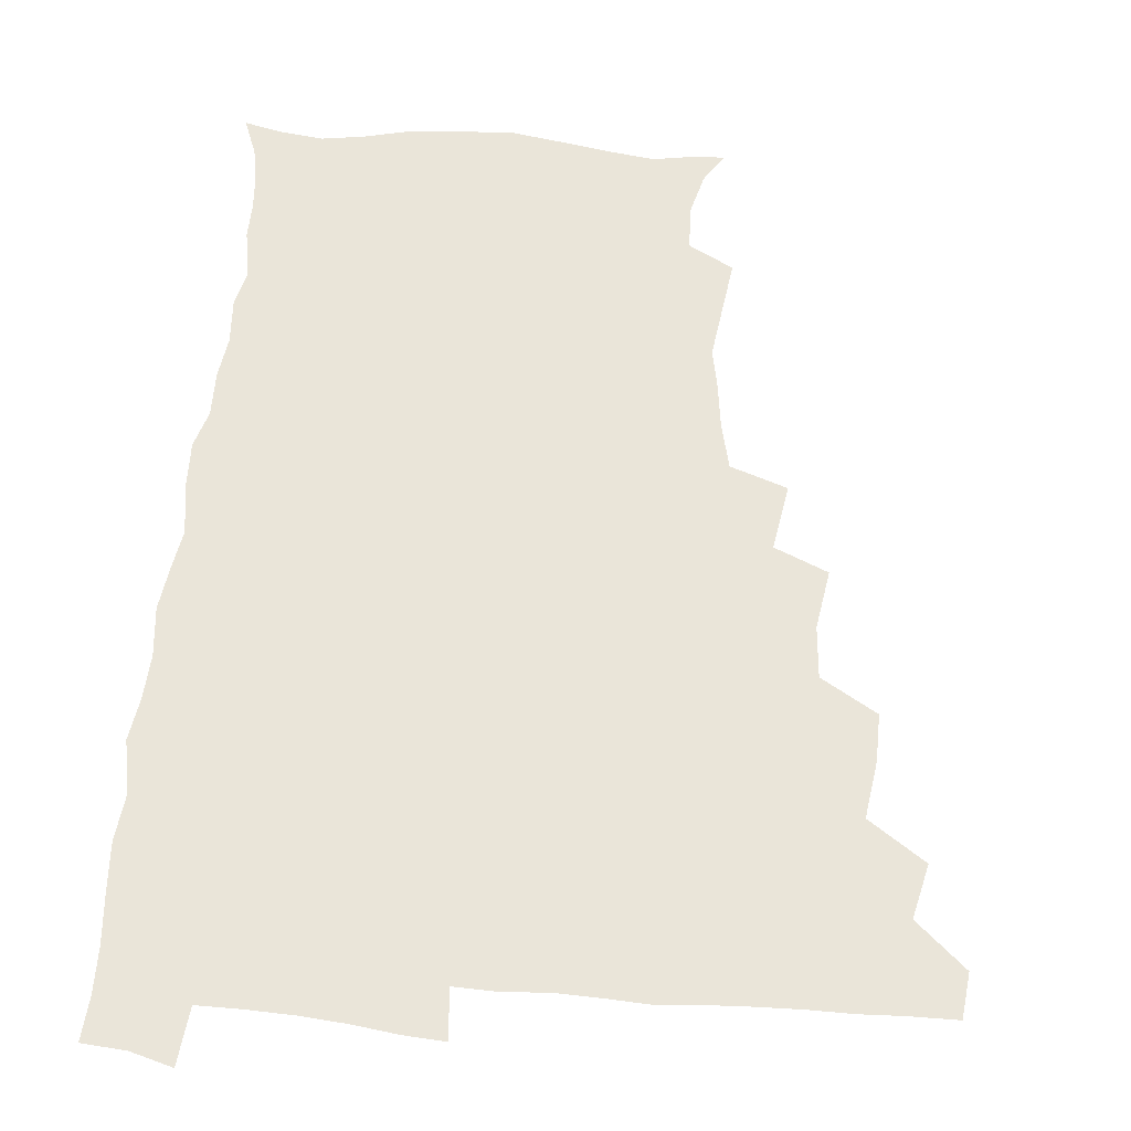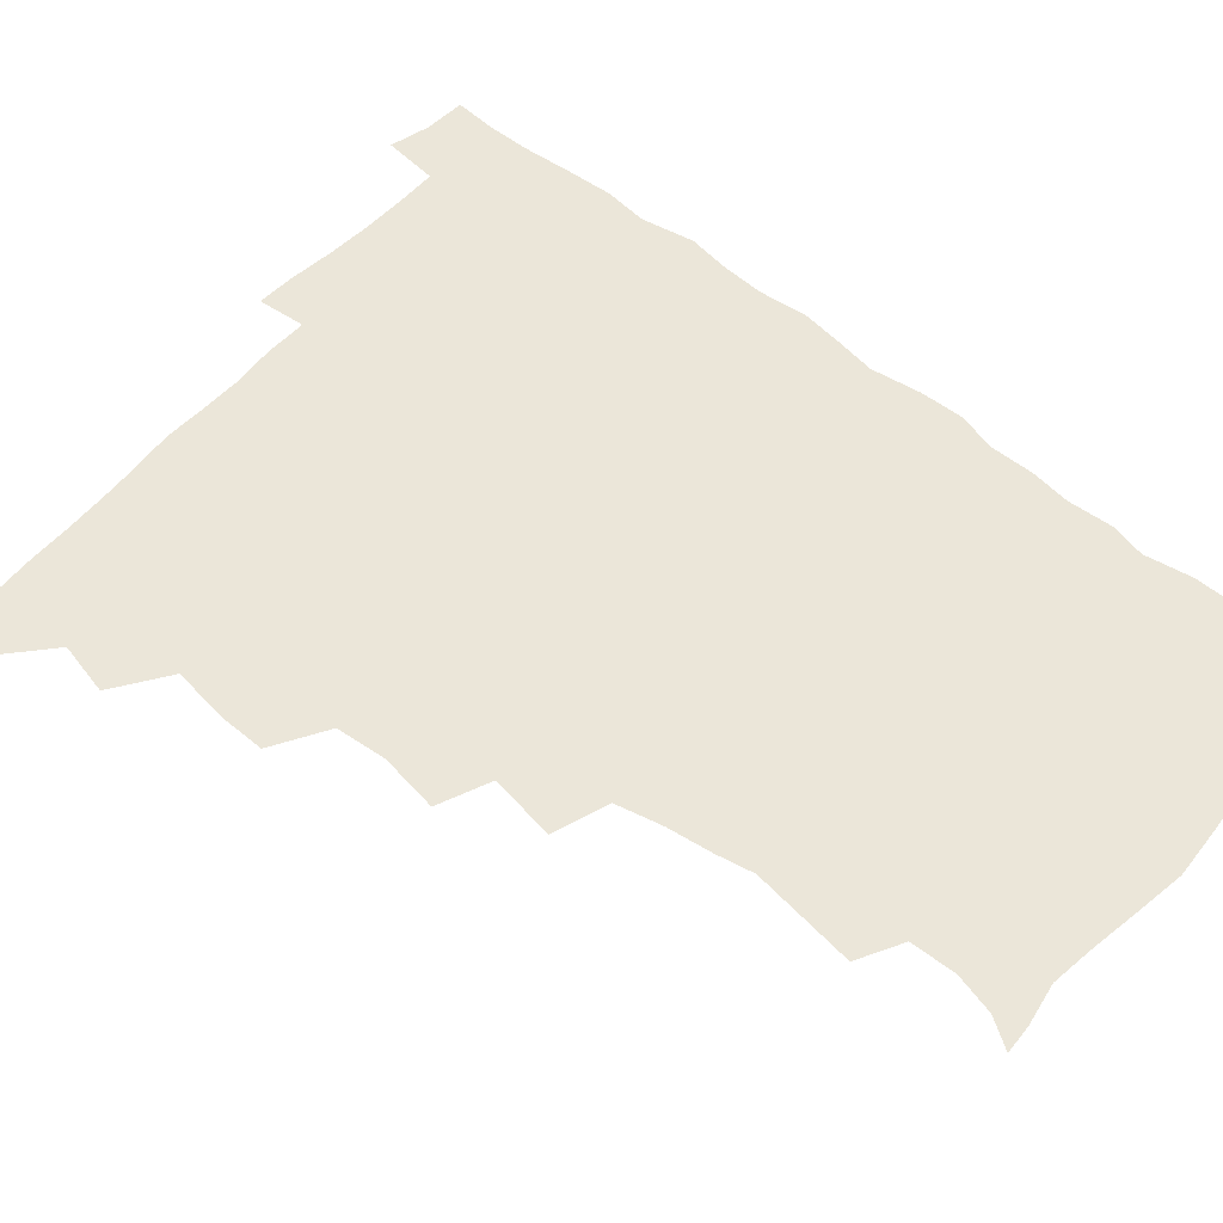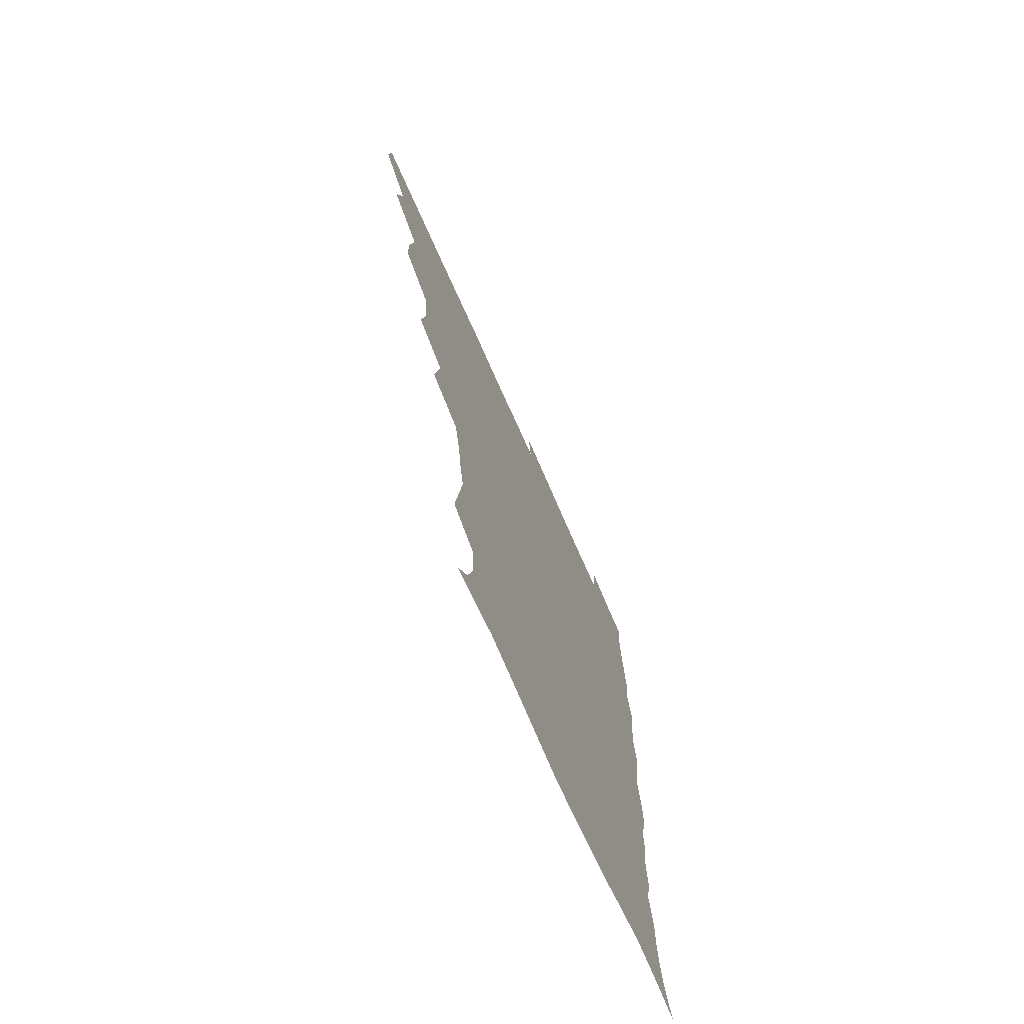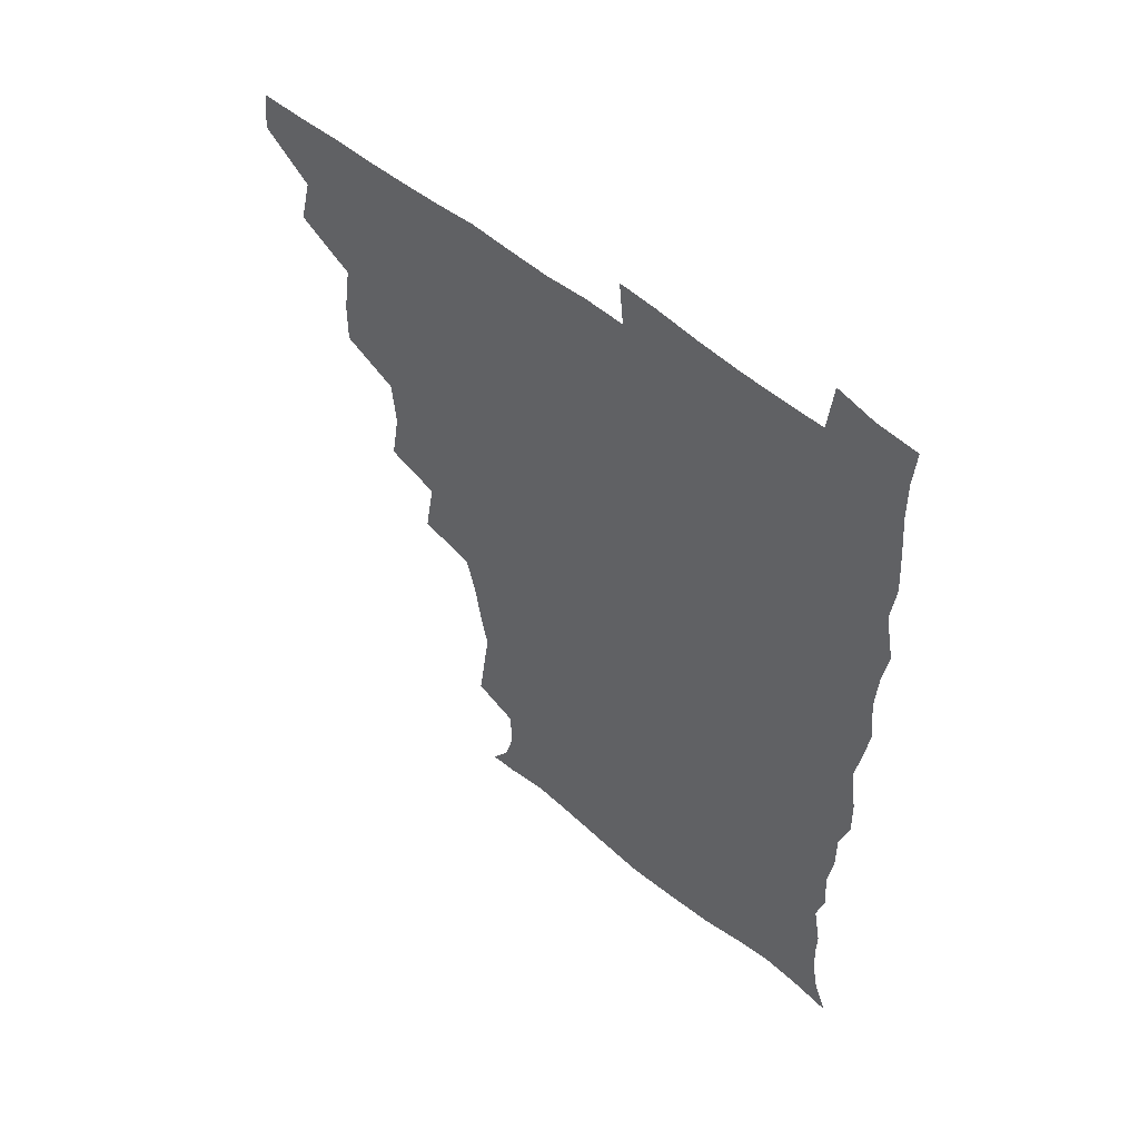
<metadata>
{"format":"obj","ext":"obj","renderer":"f3d","projection":"perspective","resolution":1024,"background":"white","views":[{"elev":58.2,"azim":-174.9,"up":"+Z"},{"elev":55.2,"azim":-49.6,"up":"+Z"},{"elev":-72.4,"azim":-66.1,"up":"+Y"},{"elev":55.3,"azim":41.0,"up":"+Y"}]}
</metadata>
<code>
v 464.4 494.2 0
v 466.2 509.7 0
v 476.9 460.4 0
v 481.3 479 0
v 481.9 494.8 0
v 482.2 509.9 0
v 493.1 410.6 0
v 493.4 427.2 0
v 496.2 446.9 0
v 497.2 464.3 0
v 498.4 480.1 0
v 497.6 495.3 0
v 496.8 510.6 0
v 510.5 360.2 0
v 513.7 381 0
v 512.2 399 0
v 514.2 419.2 0
v 513.5 435.1 0
v 514.4 451.4 0
v 515.4 466.8 0
v 513.8 480.8 0
v 513.2 495.3 0
v 512.1 510.5 0
v 525.1 328.9 0
v 528.8 352.2 0
v 529.1 371 0
v 529.5 388.8 0
v 529.2 405.4 0
v 528.1 420 0
v 527.6 434.9 0
v 528.9 451.6 0
v 529.2 466.7 0
v 528.4 481.1 0
v 527.7 495.7 0
v 526.8 510.9 0
v 548.4 239.5 0
v 550.6 256.3 0
v 553.2 276.3 0
v 550.6 289.2 0
v 548.4 305.6 0
v 544.7 322.1 0
v 544.2 341.2 0
v 544.3 358.7 0
v 544 375 0
v 544.3 392.2 0
v 543.4 406.5 0
v 543.1 421.7 0
v 544.1 438 0
v 543.6 452.2 0
v 544.1 466.9 0
v 542.9 481.6 0
v 542.3 496.2 0
v 541.3 511.7 0
v 554 190.3 0
v 560.7 200.7 0
v 564.3 214.9 0
v 563.8 231 0
v 563.8 248.9 0
v 564.2 265.4 0
v 564 281.1 0
v 563.4 298.1 0
v 561 312.5 0
v 560.1 329.8 0
v 558.6 344.6 0
v 559.2 362.5 0
v 559.2 378.5 0
v 557.7 392 0
v 558.7 408.7 0
v 558.9 424.1 0
v 558.6 438.4 0
v 559 453.4 0
v 558.1 467.3 0
v 558.3 481.4 0
v 557.3 496.1 0
v 555.7 513 0
v 564.1 190.8 0
v 570.2 201.8 0
v 577.2 223.3 0
v 577.6 239.9 0
v 577.9 256.2 0
v 576.5 268.9 0
v 576.4 285.4 0
v 576.5 304.1 0
v 575.9 318.6 0
v 574.4 333.2 0
v 574.2 349.3 0
v 573.2 363.6 0
v 573.8 380.9 0
v 573.8 395.4 0
v 572.7 408.7 0
v 573.5 425.2 0
v 573.4 439.3 0
v 573.2 453.3 0
v 572.7 467.2 0
v 572.9 481.4 0
v 571.9 496.4 0
v 570.7 512.2 0
v 579.1 193.3 0
v 587.5 211.6 0
v 589.8 226.3 0
v 590.4 242.6 0
v 590.6 259.3 0
v 590.2 274.1 0
v 590.3 289.2 0
v 589.2 303.4 0
v 589.3 322.6 0
v 588.3 334 0
v 588.2 350.7 0
v 587.8 365.4 0
v 587.6 379.9 0
v 587.9 396.2 0
v 587.5 409.8 0
v 587.5 424.4 0
v 587.7 439.2 0
v 587.4 453.1 0
v 587.5 467.4 0
v 587.3 481.7 0
v 586.6 496.7 0
v 586 511.8 0
v 594.1 191.3 0
v 601.2 211.5 0
v 603.7 229.5 0
v 604 245 0
v 603.8 258.8 0
v 602.9 272.3 0
v 603.1 291.1 0
v 603.7 307.2 0
v 602.6 320.9 0
v 602.3 335.8 0
v 602.3 352.4 0
v 602.2 366.8 0
v 602 380.7 0
v 601.9 396.1 0
v 602.2 411.1 0
v 602.1 425.1 0
v 602.1 439.4 0
v 602.1 453.2 0
v 602.3 467.4 0
v 602.4 481.5 0
v 602.1 495.9 0
v 600.8 512.9 0
v 611.6 188.4 0
v 616.1 212.4 0
v 617.4 229.4 0
v 617.2 245.6 0
v 617.6 262.7 0
v 617.4 278.1 0
v 617 289.8 0
v 616.6 309.4 0
v 616.5 321.7 0
v 616.5 337.8 0
v 616.2 352.1 0
v 616.1 366.2 0
v 616.2 382.2 0
v 616.2 396.9 0
v 616.2 411.3 0
v 616.4 425.2 0
v 616.3 439 0
v 616.5 453.2 0
v 617.3 467.8 0
v 617.2 481.4 0
v 616.8 495.9 0
v 615.9 512.5 0
v 614.3 529.6 0
v 630.1 185.5 0
v 630.9 211.1 0
v 631 232.7 0
v 631.2 246.5 0
v 631.2 263.3 0
v 630.8 276.5 0
v 631 292.8 0
v 630.4 307.5 0
v 630.1 322.5 0
v 630 338.6 0
v 630.2 351.3 0
v 630.1 367 0
v 630.1 381.9 0
v 630.1 396.5 0
v 630.1 410.9 0
v 630.5 426.9 0
v 630.7 439.7 0
v 630.9 453.4 0
v 631.2 467.8 0
v 631.4 481.6 0
v 631.3 495.8 0
v 630.5 511.8 0
v 628.2 528.7 0
v 648.7 186.6 0
v 646 212.9 0
v 645.8 228.7 0
v 644.9 245.1 0
v 644.3 262.9 0
v 644.2 277.2 0
v 644.2 293.5 0
v 643.9 308.7 0
v 644.2 321.3 0
v 643.7 337.3 0
v 643.8 352.6 0
v 644 366.6 0
v 644 381.5 0
v 644.1 396.1 0
v 644 412.2 0
v 644.5 425.7 0
v 644.8 439.4 0
v 645.1 453.5 0
v 645.3 468.1 0
v 645.5 481.8 0
v 645.7 495.8 0
v 646.5 509.2 0
v 643.5 526.7 0
v 666.8 188.2 0
v 661.6 210.7 0
v 659.3 230.4 0
v 658.9 244.1 0
v 657.3 262.6 0
v 658.1 275.5 0
v 657 293.7 0
v 657.2 307.8 0
v 657.7 321.4 0
v 657.4 336.9 0
v 657.3 352.1 0
v 658.3 365.2 0
v 658.1 380.6 0
v 658.8 394.1 0
v 657.9 411.1 0
v 658.3 425.1 0
v 659.2 438.4 0
v 659.1 453.6 0
v 659.2 468.1 0
v 659.8 481.8 0
v 660.1 495.9 0
v 660.2 509.9 0
v 659.2 525.5 0
v 682.9 192.1 0
v 676.6 210.9 0
v 673.5 228.6 0
v 672.4 244.3 0
v 671.6 259.4 0
v 671.2 275.2 0
v 670.4 291.7 0
v 670.3 306.8 0
v 671.4 320 0
v 670.9 335.9 0
v 672.1 349.2 0
v 672.1 364.1 0
v 671.4 380.4 0
v 672.3 393.9 0
v 671.3 410.8 0
v 672.3 424.3 0
v 672.8 438.7 0
v 673.6 452.6 0
v 673.4 467.6 0
v 673.6 482.3 0
v 674.4 496.1 0
v 674.7 510.5 0
v 674.9 524.9 0
v 697.4 194.3 0
v 692.1 209.1 0
v 688.2 225.6 0
v 685.7 242.7 0
v 684.6 258.1 0
v 684.6 272.8 0
v 684.1 288.6 0
v 685.4 301.8 0
v 684.1 319.4 0
v 685.4 332.8 0
v 685.1 348.5 0
v 685.9 362.3 0
v 685.2 378.4 0
v 686.3 392.5 0
v 686.4 407.7 0
v 686.6 422.6 0
v 686.5 437.8 0
v 687.9 451.6 0
v 687 467.9 0
v 687.9 481.7 0
v 688.4 496 0
v 689.5 510.3 0
v 690 524.9 0
v 692 544.6 0
v 712 192.5 0
v 706.6 206.6 0
v 703.4 221 0
v 701.6 235.9 0
v 698.8 253.1 0
v 698.8 267.3 0
v 698.6 283.1 0
v 698.4 298.6 0
v 699.4 313.1 0
v 700.4 327.5 0
v 701.9 341.7 0
v 700.4 358.4 0
v 700.8 373.2 0
v 702.6 387.2 0
v 701.9 403.4 0
v 703.1 417.7 0
v 701.3 434.9 0
v 703.8 448.6 0
v 701.6 465.8 0
v 701.9 480.7 0
v 703.4 495 0
v 704.2 509.8 0
v 704 524.5 0
v 706.1 540.6 0
v 725.6 189.4 0
v 720.5 202.6 0
v 718.3 214.6 0
v 717.4 227.1 0
v 717.6 239.9 0
v 714.6 256.9 0
v 717.5 269.2 0
v 716.5 285.8 0
v 718.5 300.1 0
v 718.3 316.2 0
v 722.1 329.2 0
v 721.6 345.1 0
v 719 363.3 0
v 721.3 377.7 0
v 723.2 392.5 0
v 721.5 409.7 0
v 722.3 425.6 0
v 724.5 440.1 0
v 720.9 459 0
v 722.6 474.7 0
v 721.5 491.5 0
v 720.1 508.8 0
v 719.8 524.5 0
v 720.9 539.4 0
f 4 5 1
f 1 5 2
f 5 6 2
f 9 10 3
f 3 10 4
f 10 11 4
f 4 11 5
f 11 12 5
f 5 12 6
f 12 13 6
f 16 17 7
f 7 17 8
f 17 18 8
f 8 18 9
f 18 19 9
f 9 19 10
f 19 20 10
f 10 20 11
f 20 21 11
f 11 21 12
f 21 22 12
f 12 22 13
f 22 23 13
f 25 26 14
f 14 26 15
f 26 27 15
f 15 27 16
f 27 28 16
f 16 28 17
f 28 29 17
f 17 29 18
f 29 30 18
f 18 30 19
f 30 31 19
f 19 31 20
f 31 32 20
f 20 32 21
f 32 33 21
f 21 33 22
f 33 34 22
f 22 34 23
f 34 35 23
f 41 42 24
f 24 42 25
f 42 43 25
f 25 43 26
f 43 44 26
f 26 44 27
f 44 45 27
f 27 45 28
f 45 46 28
f 28 46 29
f 46 47 29
f 29 47 30
f 47 48 30
f 30 48 31
f 48 49 31
f 31 49 32
f 49 50 32
f 32 50 33
f 50 51 33
f 33 51 34
f 51 52 34
f 34 52 35
f 52 53 35
f 57 58 36
f 36 58 37
f 58 59 37
f 37 59 38
f 59 60 38
f 38 60 39
f 60 61 39
f 39 61 40
f 61 62 40
f 40 62 41
f 62 63 41
f 41 63 42
f 63 64 42
f 42 64 43
f 64 65 43
f 43 65 44
f 65 66 44
f 44 66 45
f 66 67 45
f 45 67 46
f 67 68 46
f 46 68 47
f 68 69 47
f 47 69 48
f 69 70 48
f 48 70 49
f 70 71 49
f 49 71 50
f 71 72 50
f 50 72 51
f 72 73 51
f 51 73 52
f 73 74 52
f 52 74 53
f 74 75 53
f 54 76 55
f 76 77 55
f 55 77 56
f 77 78 56
f 56 78 57
f 78 79 57
f 57 79 58
f 79 80 58
f 58 80 59
f 80 81 59
f 59 81 60
f 81 82 60
f 60 82 61
f 82 83 61
f 61 83 62
f 83 84 62
f 62 84 63
f 84 85 63
f 63 85 64
f 85 86 64
f 64 86 65
f 86 87 65
f 65 87 66
f 87 88 66
f 66 88 67
f 88 89 67
f 67 89 68
f 89 90 68
f 68 90 69
f 90 91 69
f 69 91 70
f 91 92 70
f 70 92 71
f 92 93 71
f 71 93 72
f 93 94 72
f 72 94 73
f 94 95 73
f 73 95 74
f 95 96 74
f 74 96 75
f 96 97 75
f 76 98 77
f 98 99 77
f 77 99 78
f 99 100 78
f 78 100 79
f 100 101 79
f 79 101 80
f 101 102 80
f 80 102 81
f 102 103 81
f 81 103 82
f 103 104 82
f 82 104 83
f 104 105 83
f 83 105 84
f 105 106 84
f 84 106 85
f 106 107 85
f 85 107 86
f 107 108 86
f 86 108 87
f 108 109 87
f 87 109 88
f 109 110 88
f 88 110 89
f 110 111 89
f 89 111 90
f 111 112 90
f 90 112 91
f 112 113 91
f 91 113 92
f 113 114 92
f 92 114 93
f 114 115 93
f 93 115 94
f 115 116 94
f 94 116 95
f 116 117 95
f 95 117 96
f 117 118 96
f 96 118 97
f 118 119 97
f 98 120 99
f 120 121 99
f 99 121 100
f 121 122 100
f 100 122 101
f 122 123 101
f 101 123 102
f 123 124 102
f 102 124 103
f 124 125 103
f 103 125 104
f 125 126 104
f 104 126 105
f 126 127 105
f 105 127 106
f 127 128 106
f 106 128 107
f 128 129 107
f 107 129 108
f 129 130 108
f 108 130 109
f 130 131 109
f 109 131 110
f 131 132 110
f 110 132 111
f 132 133 111
f 111 133 112
f 133 134 112
f 112 134 113
f 134 135 113
f 113 135 114
f 135 136 114
f 114 136 115
f 136 137 115
f 115 137 116
f 137 138 116
f 116 138 117
f 138 139 117
f 117 139 118
f 139 140 118
f 118 140 119
f 140 141 119
f 120 142 121
f 142 143 121
f 121 143 122
f 143 144 122
f 122 144 123
f 144 145 123
f 123 145 124
f 145 146 124
f 124 146 125
f 146 147 125
f 125 147 126
f 147 148 126
f 126 148 127
f 148 149 127
f 127 149 128
f 149 150 128
f 128 150 129
f 150 151 129
f 129 151 130
f 151 152 130
f 130 152 131
f 152 153 131
f 131 153 132
f 153 154 132
f 132 154 133
f 154 155 133
f 133 155 134
f 155 156 134
f 134 156 135
f 156 157 135
f 135 157 136
f 157 158 136
f 136 158 137
f 158 159 137
f 137 159 138
f 159 160 138
f 138 160 139
f 160 161 139
f 139 161 140
f 161 162 140
f 140 162 141
f 162 163 141
f 142 165 143
f 165 166 143
f 143 166 144
f 166 167 144
f 144 167 145
f 167 168 145
f 145 168 146
f 168 169 146
f 146 169 147
f 169 170 147
f 147 170 148
f 170 171 148
f 148 171 149
f 171 172 149
f 149 172 150
f 172 173 150
f 150 173 151
f 173 174 151
f 151 174 152
f 174 175 152
f 152 175 153
f 175 176 153
f 153 176 154
f 176 177 154
f 154 177 155
f 177 178 155
f 155 178 156
f 178 179 156
f 156 179 157
f 179 180 157
f 157 180 158
f 180 181 158
f 158 181 159
f 181 182 159
f 159 182 160
f 182 183 160
f 160 183 161
f 183 184 161
f 161 184 162
f 184 185 162
f 162 185 163
f 185 186 163
f 163 186 164
f 186 187 164
f 165 188 166
f 188 189 166
f 166 189 167
f 189 190 167
f 167 190 168
f 190 191 168
f 168 191 169
f 191 192 169
f 169 192 170
f 192 193 170
f 170 193 171
f 193 194 171
f 171 194 172
f 194 195 172
f 172 195 173
f 195 196 173
f 173 196 174
f 196 197 174
f 174 197 175
f 197 198 175
f 175 198 176
f 198 199 176
f 176 199 177
f 199 200 177
f 177 200 178
f 200 201 178
f 178 201 179
f 201 202 179
f 179 202 180
f 202 203 180
f 180 203 181
f 203 204 181
f 181 204 182
f 204 205 182
f 182 205 183
f 205 206 183
f 183 206 184
f 206 207 184
f 184 207 185
f 207 208 185
f 185 208 186
f 208 209 186
f 186 209 187
f 209 210 187
f 188 211 189
f 211 212 189
f 189 212 190
f 212 213 190
f 190 213 191
f 213 214 191
f 191 214 192
f 214 215 192
f 192 215 193
f 215 216 193
f 193 216 194
f 216 217 194
f 194 217 195
f 217 218 195
f 195 218 196
f 218 219 196
f 196 219 197
f 219 220 197
f 197 220 198
f 220 221 198
f 198 221 199
f 221 222 199
f 199 222 200
f 222 223 200
f 200 223 201
f 223 224 201
f 201 224 202
f 224 225 202
f 202 225 203
f 225 226 203
f 203 226 204
f 226 227 204
f 204 227 205
f 227 228 205
f 205 228 206
f 228 229 206
f 206 229 207
f 229 230 207
f 207 230 208
f 230 231 208
f 208 231 209
f 231 232 209
f 209 232 210
f 232 233 210
f 211 234 212
f 234 235 212
f 212 235 213
f 235 236 213
f 213 236 214
f 236 237 214
f 214 237 215
f 237 238 215
f 215 238 216
f 238 239 216
f 216 239 217
f 239 240 217
f 217 240 218
f 240 241 218
f 218 241 219
f 241 242 219
f 219 242 220
f 242 243 220
f 220 243 221
f 243 244 221
f 221 244 222
f 244 245 222
f 222 245 223
f 245 246 223
f 223 246 224
f 246 247 224
f 224 247 225
f 247 248 225
f 225 248 226
f 248 249 226
f 226 249 227
f 249 250 227
f 227 250 228
f 250 251 228
f 228 251 229
f 251 252 229
f 229 252 230
f 252 253 230
f 230 253 231
f 253 254 231
f 231 254 232
f 254 255 232
f 232 255 233
f 255 256 233
f 234 257 235
f 257 258 235
f 235 258 236
f 258 259 236
f 236 259 237
f 259 260 237
f 237 260 238
f 260 261 238
f 238 261 239
f 261 262 239
f 239 262 240
f 262 263 240
f 240 263 241
f 263 264 241
f 241 264 242
f 264 265 242
f 242 265 243
f 265 266 243
f 243 266 244
f 266 267 244
f 244 267 245
f 267 268 245
f 245 268 246
f 268 269 246
f 246 269 247
f 269 270 247
f 247 270 248
f 270 271 248
f 248 271 249
f 271 272 249
f 249 272 250
f 272 273 250
f 250 273 251
f 273 274 251
f 251 274 252
f 274 275 252
f 252 275 253
f 275 276 253
f 253 276 254
f 276 277 254
f 254 277 255
f 277 278 255
f 255 278 256
f 278 279 256
f 257 281 258
f 281 282 258
f 258 282 259
f 282 283 259
f 259 283 260
f 283 284 260
f 260 284 261
f 284 285 261
f 261 285 262
f 285 286 262
f 262 286 263
f 286 287 263
f 263 287 264
f 287 288 264
f 264 288 265
f 288 289 265
f 265 289 266
f 289 290 266
f 266 290 267
f 290 291 267
f 267 291 268
f 291 292 268
f 268 292 269
f 292 293 269
f 269 293 270
f 293 294 270
f 270 294 271
f 294 295 271
f 271 295 272
f 295 296 272
f 272 296 273
f 296 297 273
f 273 297 274
f 297 298 274
f 274 298 275
f 298 299 275
f 275 299 276
f 299 300 276
f 276 300 277
f 300 301 277
f 277 301 278
f 301 302 278
f 278 302 279
f 302 303 279
f 279 303 280
f 303 304 280
f 281 305 282
f 305 306 282
f 282 306 283
f 306 307 283
f 283 307 284
f 307 308 284
f 284 308 285
f 308 309 285
f 285 309 286
f 309 310 286
f 286 310 287
f 310 311 287
f 287 311 288
f 311 312 288
f 288 312 289
f 312 313 289
f 289 313 290
f 313 314 290
f 290 314 291
f 314 315 291
f 291 315 292
f 315 316 292
f 292 316 293
f 316 317 293
f 293 317 294
f 317 318 294
f 294 318 295
f 318 319 295
f 295 319 296
f 319 320 296
f 296 320 297
f 320 321 297
f 297 321 298
f 321 322 298
f 298 322 299
f 322 323 299
f 299 323 300
f 323 324 300
f 300 324 301
f 324 325 301
f 301 325 302
f 325 326 302
f 302 326 303
f 326 327 303
f 303 327 304
f 327 328 304

</code>
